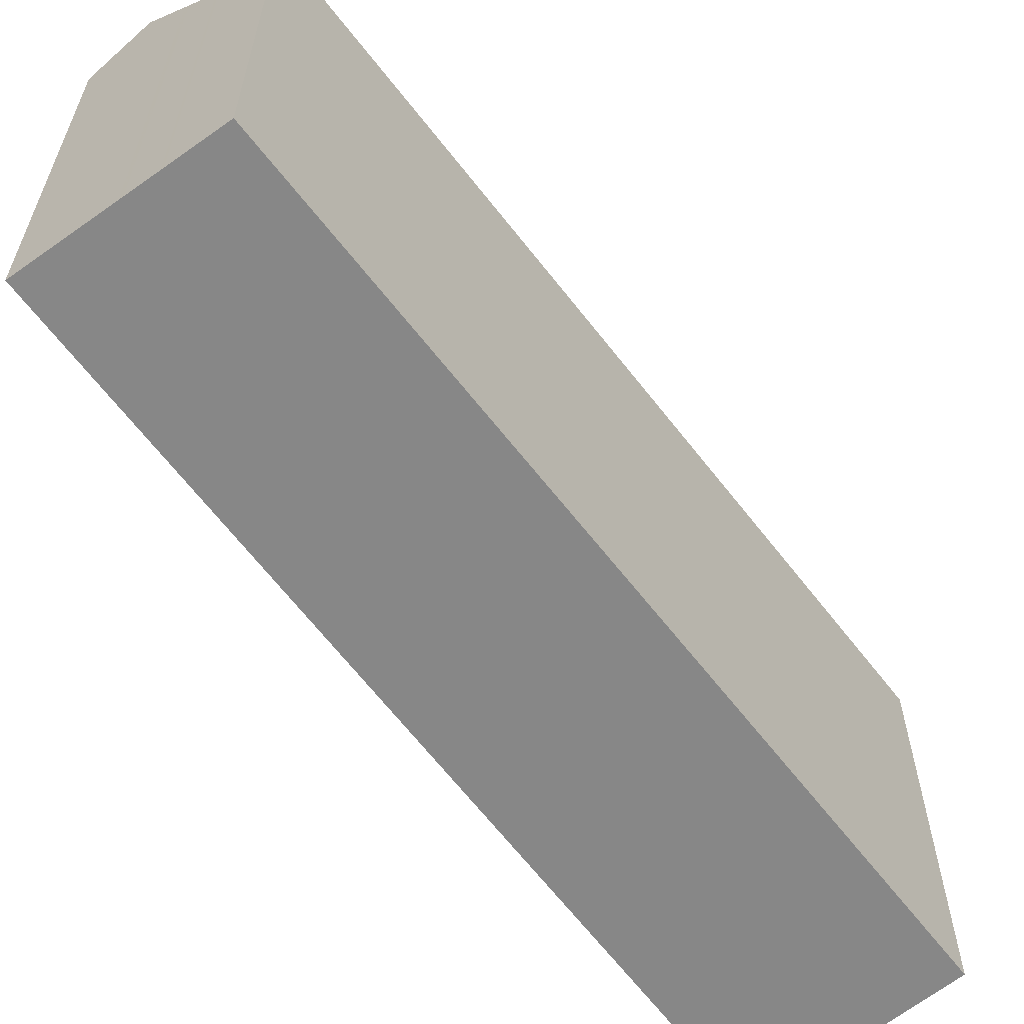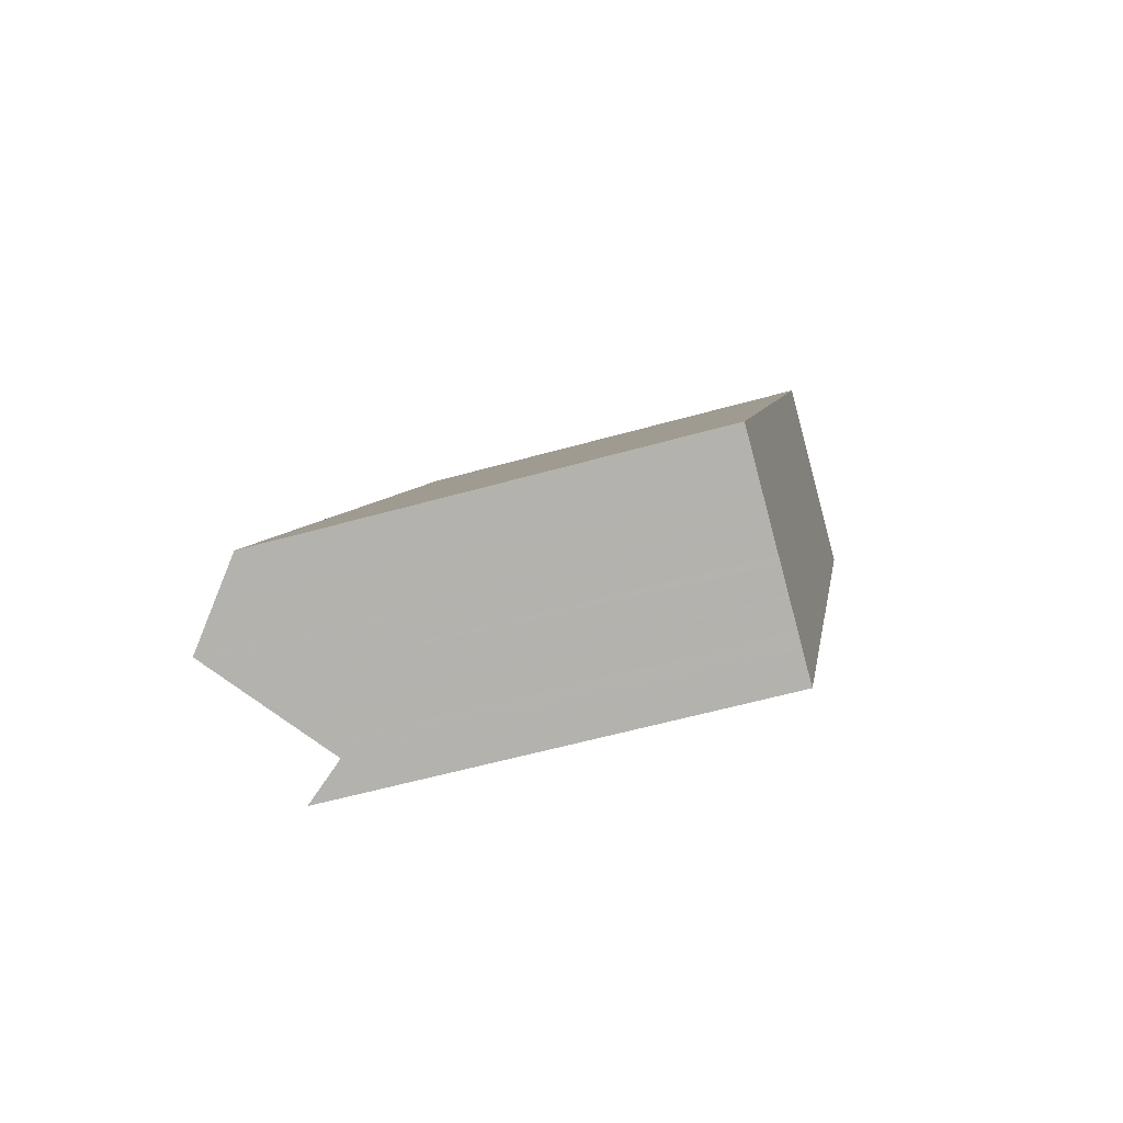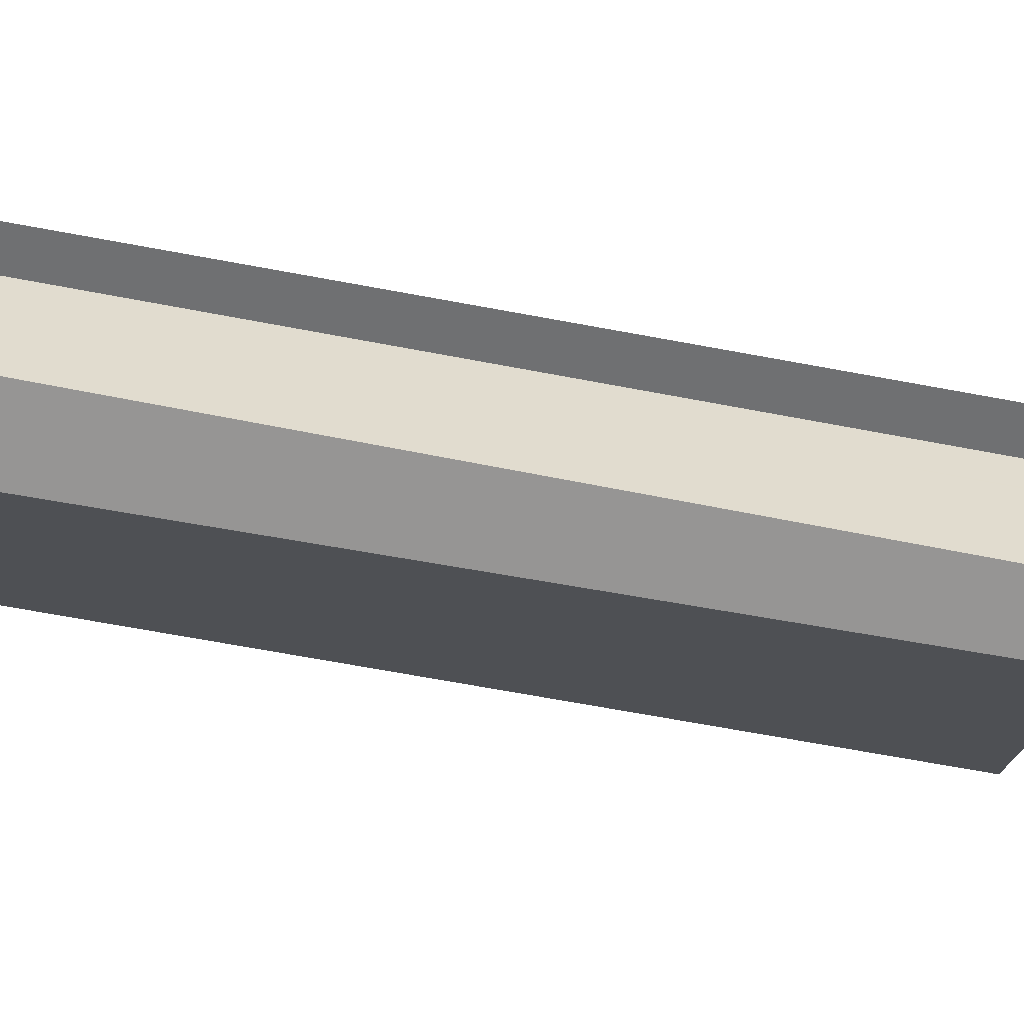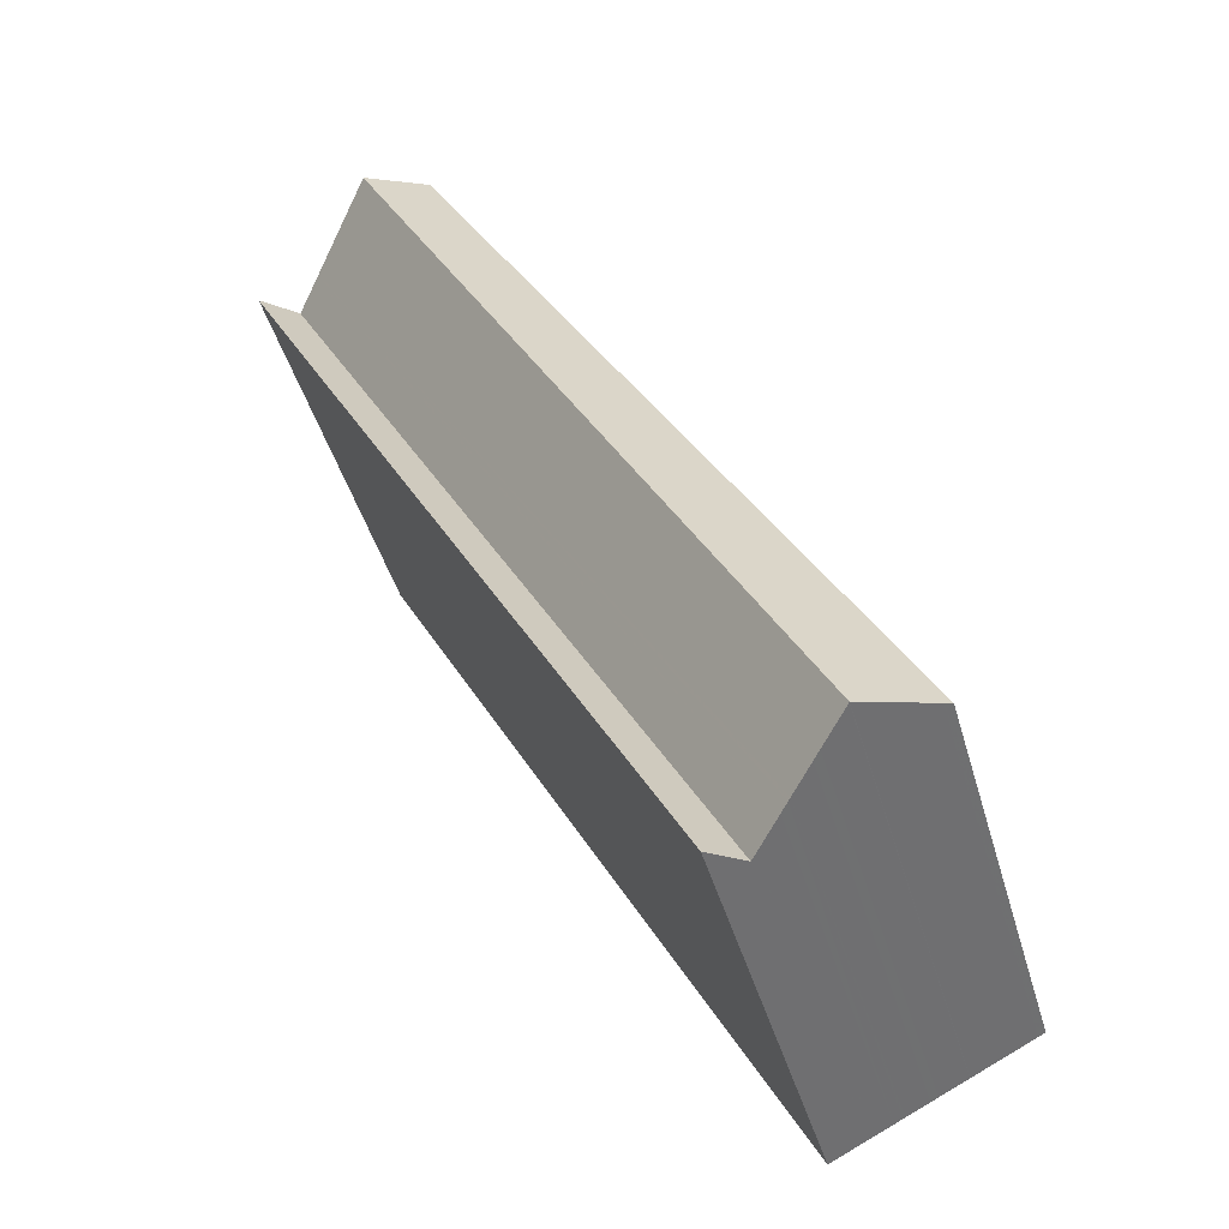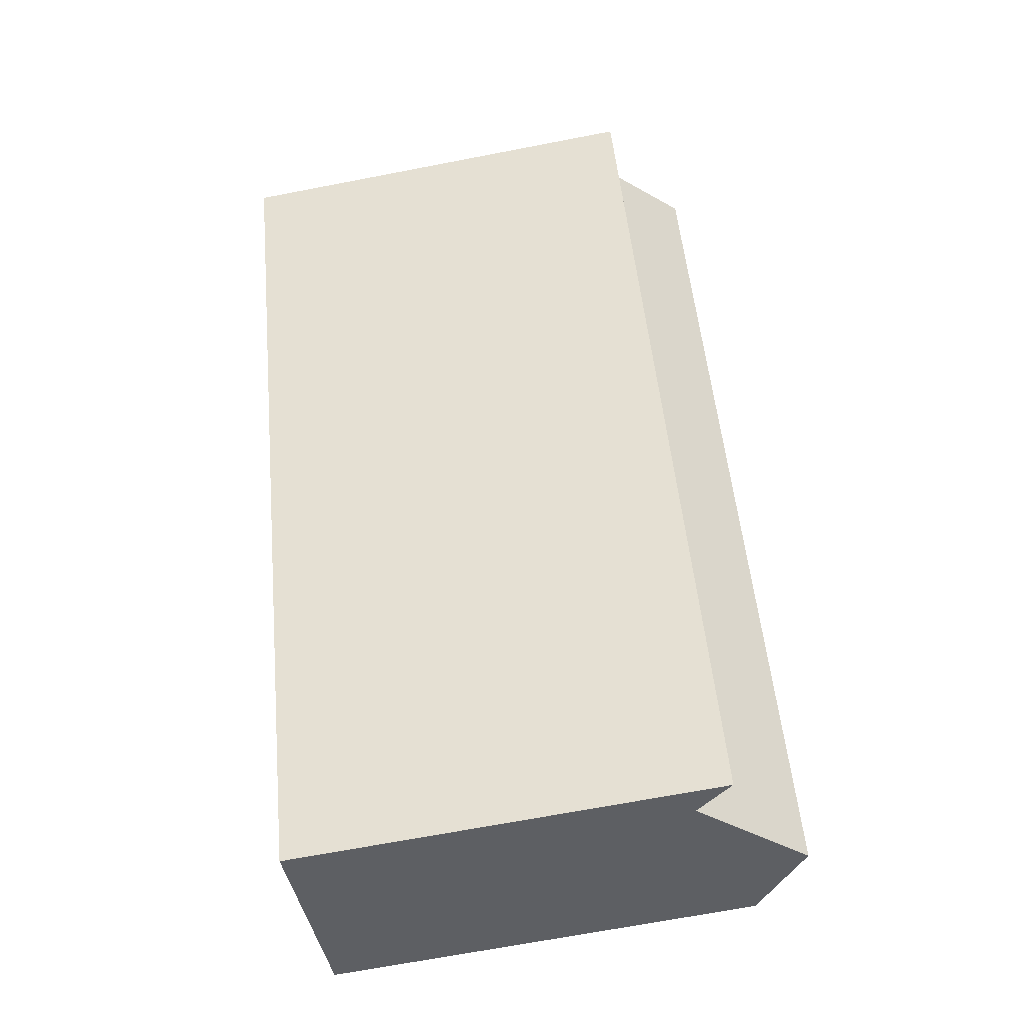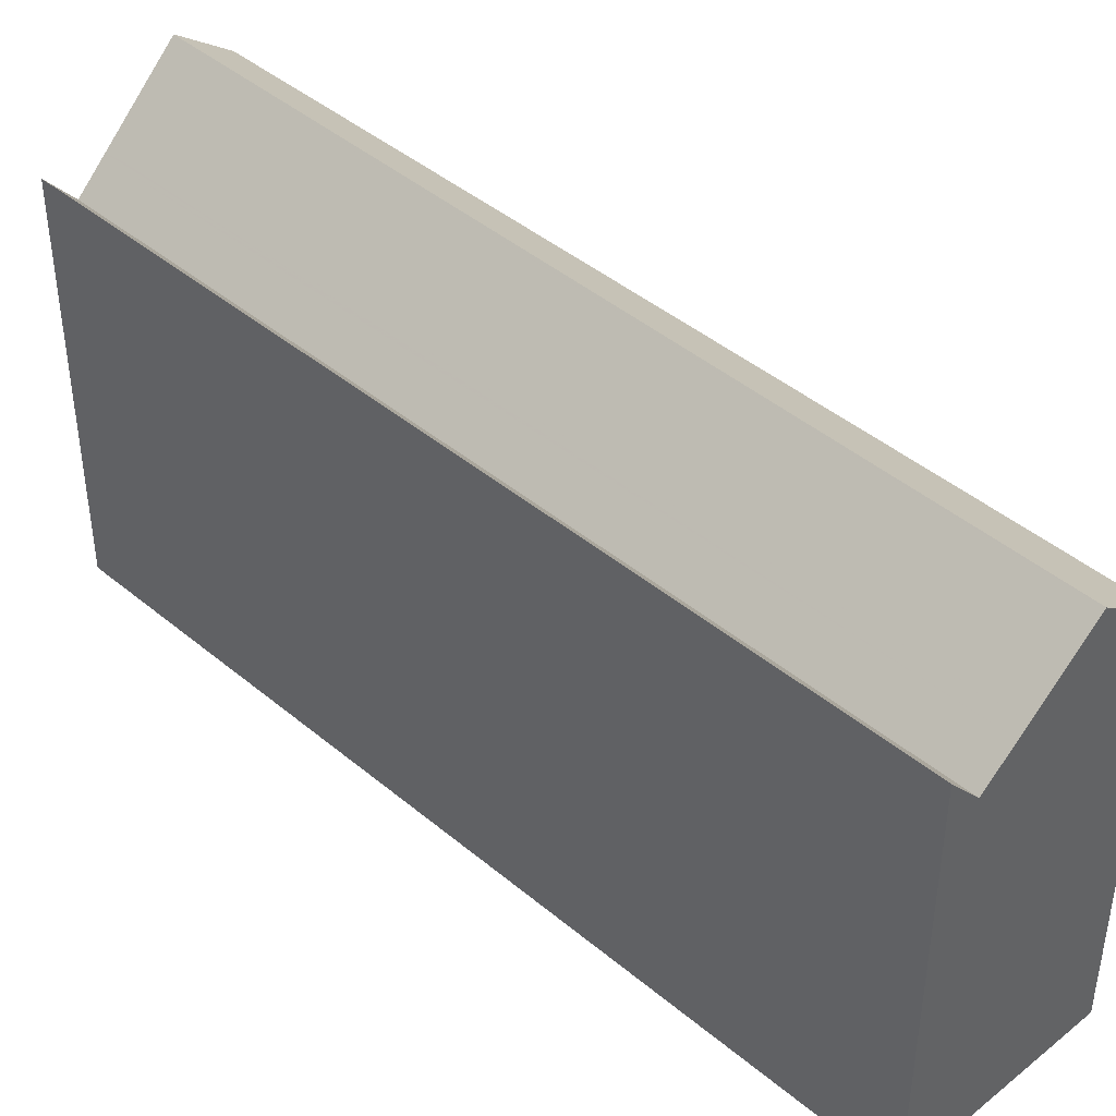
<metadata>
{"format":"obj","ext":"obj","renderer":"f3d","projection":"perspective","resolution":1024,"background":"white","views":[{"elev":-62.5,"azim":-114.4,"up":"+Z"},{"elev":-56.4,"azim":106.5,"up":"+Y"},{"elev":74.6,"azim":128.7,"up":"+Z"},{"elev":-45.2,"azim":15.9,"up":"+Y"},{"elev":-67.4,"azim":-79.0,"up":"+Y"},{"elev":43.6,"azim":-17.4,"up":"+Z"}]}
</metadata>
<code>
v -20.7 -1587 9.518
v -10.97 -1605 9.252
v -15.23 -1607 9.225
v -24.58 -1590 9.155
v -12.46 -1606 10.51
v -21.83 -1588 10.51
v -21.13 -1589 10.51
v -23.12 -1589 8.95
v -13.73 -1606 9.262
v -23.37 -1589 8.941
v -21.83 -1588 10.51
v -12.46 -1606 10.51
v -14.6 -1607 8.4
v -23.97 -1589 8.326
v -23.97 -1589 8.326
v -23.91 -1589 8.327
v -14.6 -1607 8.4
v -21.13 -1589 10.51
v -20.31 -1588 9.507
v -24.26 -1590 9.157
v -23.91 -1589 8.327
v -11.12 -1605 9.382
v -16.94 -1594 9.415
v -23.53 -1589 8.628
v -23.68 -1589 8.627
v -14.29 -1607 8.703
v -12.16 -1606 10.26
v -20.97 -1589 10.31
v -21.61 -1588 10.31
v -13.23 -1606 9.748
v -22.19 -1589 9.675
v -22.65 -1588 9.671
v -20.8 -1589 10.1
v -11.68 -1605 9.852
v -21.39 -1588 10.12
v -12.63 -1606 10.34
v -21.44 -1589 10.27
v -22.07 -1588 10.26
v -12.46 -1606 10.51
v -21.22 -1589 10.44
v -21.91 -1588 10.43
v -23.42 -1589 8.891
v -23.18 -1589 8.899
v -13.78 -1606 9.212
v -20.25 -1595 8.997
v -22.18 -1591 8.981
v -23.09 -1589 8.974
v -23.34 -1589 8.972
v -13.94 -1606 9.048
v -22.29 -1589 9.594
v -19.11 -1595 9.7
v -22.74 -1588 9.579
v -13.08 -1606 9.901
v -20.31 -1588 9.507
v -20.7 -1587 9.518
v -20.7 -1587 0
v -20.31 -1588 0
v -11.12 -1605 9.382
v -10.97 -1605 9.252
v -10.97 -1605 -1.776e-15
v -11.12 -1605 0
v -24.26 -1590 9.157
v -15.23 -1607 9.225
v -15.23 -1607 0
v -24.26 -1590 0
v -23.97 -1589 8.326
v -24.58 -1590 9.155
v -24.58 -1590 0
v -23.97 -1589 0
v -12.46 -1606 10.51
v -12.46 -1606 10.51
v -12.46 -1606 0
v -12.46 -1606 0
v -13.78 -1606 9.212
v -13.73 -1606 9.262
v -13.73 -1606 0
v -13.78 -1606 0
v -23.34 -1589 8.972
v -23.37 -1589 8.941
v -23.37 -1589 0
v -23.34 -1589 0
v -21.61 -1588 10.31
v -21.83 -1588 10.51
v -21.83 -1588 0
v -21.61 -1588 0
v -15.23 -1607 9.225
v -14.6 -1607 8.4
v -14.6 -1607 0
v -15.23 -1607 0
v -23.68 -1589 8.627
v -23.97 -1589 8.326
v -23.97 -1589 0
v -23.68 -1589 0
v -16.94 -1594 9.415
v -20.31 -1588 9.507
v -20.31 -1588 0
v -16.94 -1594 0
v -24.58 -1590 9.155
v -24.26 -1590 9.157
v -24.26 -1590 0
v -24.58 -1590 0
v -11.68 -1605 9.852
v -11.12 -1605 9.382
v -11.12 -1605 0
v -11.68 -1605 0
v -10.97 -1605 9.252
v -16.94 -1594 9.415
v -16.94 -1594 0
v -10.97 -1605 -1.776e-15
v -23.42 -1589 8.891
v -23.68 -1589 8.627
v -23.68 -1589 0
v -23.42 -1589 0
v -14.6 -1607 8.4
v -14.29 -1607 8.703
v -14.29 -1607 1.776e-15
v -14.6 -1607 0
v -12.46 -1606 10.51
v -12.16 -1606 10.26
v -12.16 -1606 0
v -12.46 -1606 0
v -21.39 -1588 10.12
v -21.61 -1588 10.31
v -21.61 -1588 0
v -21.39 -1588 0
v -13.73 -1606 9.262
v -13.23 -1606 9.748
v -13.23 -1606 0
v -13.73 -1606 0
v -22.07 -1588 10.26
v -22.65 -1588 9.671
v -22.65 -1588 0
v -22.07 -1588 1.776e-15
v -12.16 -1606 10.26
v -11.68 -1605 9.852
v -11.68 -1605 0
v -12.16 -1606 0
v -20.7 -1587 9.518
v -21.39 -1588 10.12
v -21.39 -1588 0
v -20.7 -1587 0
v -13.08 -1606 9.901
v -12.63 -1606 10.34
v -12.63 -1606 0
v -13.08 -1606 0
v -21.91 -1588 10.43
v -22.07 -1588 10.26
v -22.07 -1588 1.776e-15
v -21.91 -1588 0
v -12.63 -1606 10.34
v -12.46 -1606 10.51
v -12.46 -1606 0
v -12.63 -1606 0
v -21.83 -1588 10.51
v -21.91 -1588 10.43
v -21.91 -1588 0
v -21.83 -1588 0
v -23.37 -1589 8.941
v -23.42 -1589 8.891
v -23.42 -1589 0
v -23.37 -1589 0
v -13.94 -1606 9.048
v -13.78 -1606 9.212
v -13.78 -1606 0
v -13.94 -1606 0
v -22.74 -1588 9.579
v -23.34 -1589 8.972
v -23.34 -1589 0
v -22.74 -1588 0
v -14.29 -1607 8.703
v -13.94 -1606 9.048
v -13.94 -1606 0
v -14.29 -1607 1.776e-15
v -22.65 -1588 9.671
v -22.74 -1588 9.579
v -22.74 -1588 0
v -22.65 -1588 0
v -13.23 -1606 9.748
v -13.08 -1606 9.901
v -13.08 -1606 0
v -13.23 -1606 0
v -20.7 -1587 0
v -10.97 -1605 0
v -15.23 -1607 0
v -24.58 -1590 0
f 40 7 5 39
f 41 6 7 40
f 33 28 29 35
f 21 13 3 20
f 43 24 25 42
f 45 44 49
f 23 2 22
f 20 4 14 21
f 34 27 28 33
f 24 16 15 25
f 26 17 16 24
f 27 12 18 28
f 28 18 11 29
f 51 30 9 46 47 50
f 50 47 48 52
f 33 19 23 22 34
f 35 1 19 33
f 53 30 51
f 37 31 32 38
f 39 36 37 40
f 40 37 38 41
f 42 10 8 43
f 46 9 44 45
f 45 43 8 46
f 46 8 47
f 47 8 10 48
f 49 26 24 43 45
f 50 31 51
f 52 32 31 50
f 51 31 37 36 53
f 55 56 57 54
f 59 60 61 58
f 63 64 65 62
f 67 68 69 66
f 71 72 73 70
f 75 76 77 74
f 79 80 81 78
f 83 84 85 82
f 87 88 89 86
f 91 92 93 90
f 95 96 97 94
f 99 100 101 98
f 103 104 105 102
f 107 108 109 106
f 111 112 113 110
f 115 116 117 114
f 119 120 121 118
f 123 124 125 122
f 127 128 129 126
f 131 132 133 130
f 135 136 137 134
f 139 140 141 138
f 143 144 145 142
f 147 148 149 146
f 151 152 153 150
f 155 156 157 154
f 159 160 161 158
f 163 164 165 162
f 167 168 169 166
f 171 172 173 170
f 175 176 177 174
f 179 180 181 178
f 183 184 185 182

</code>
